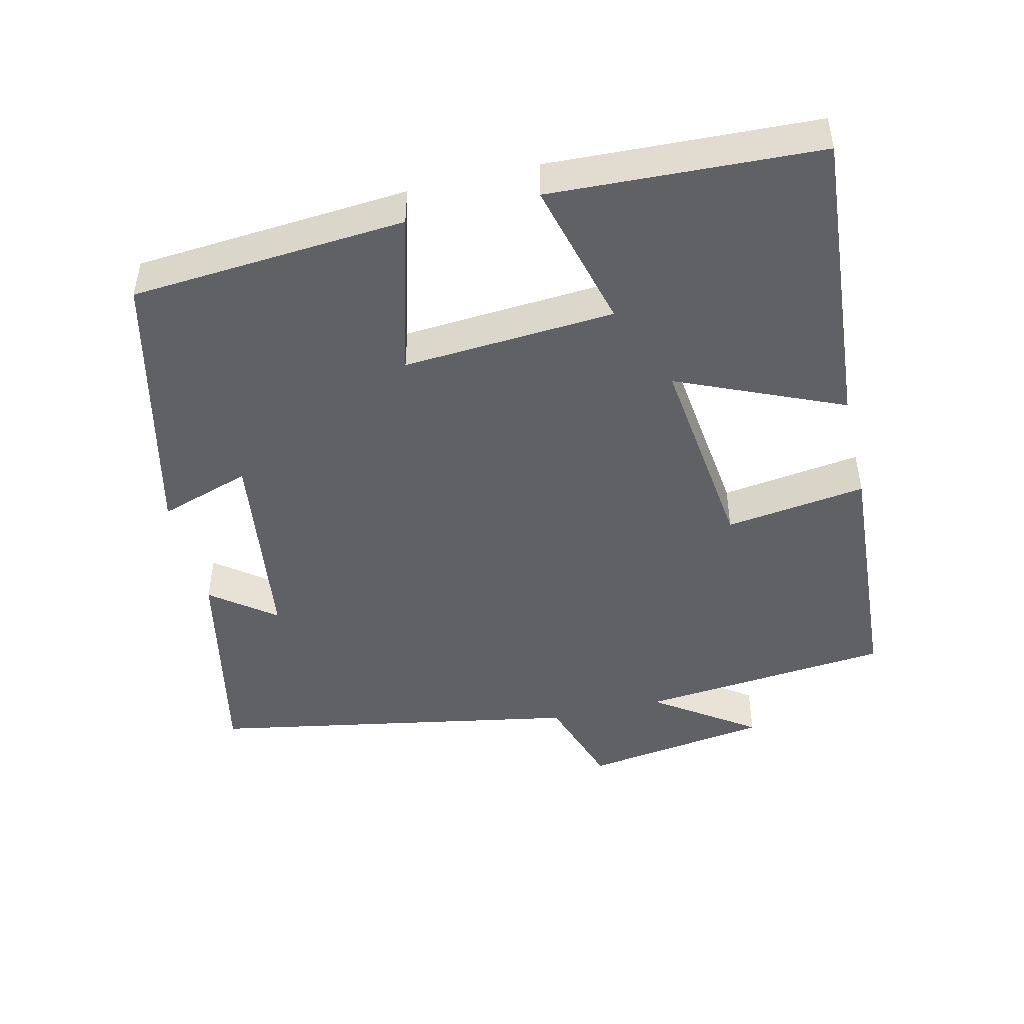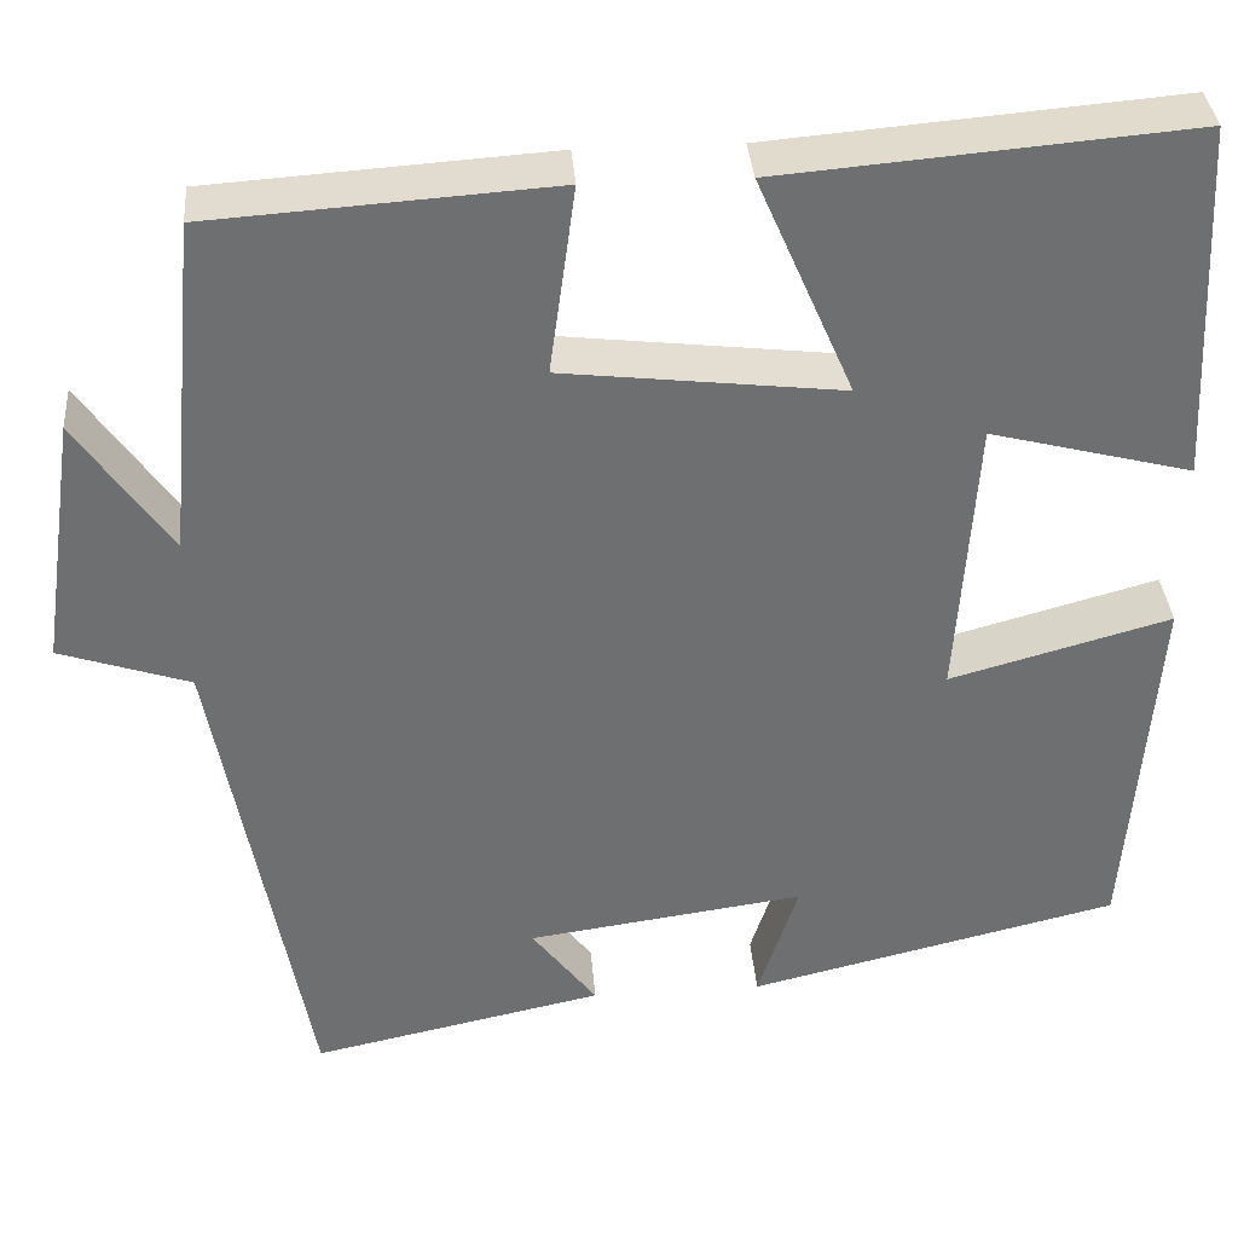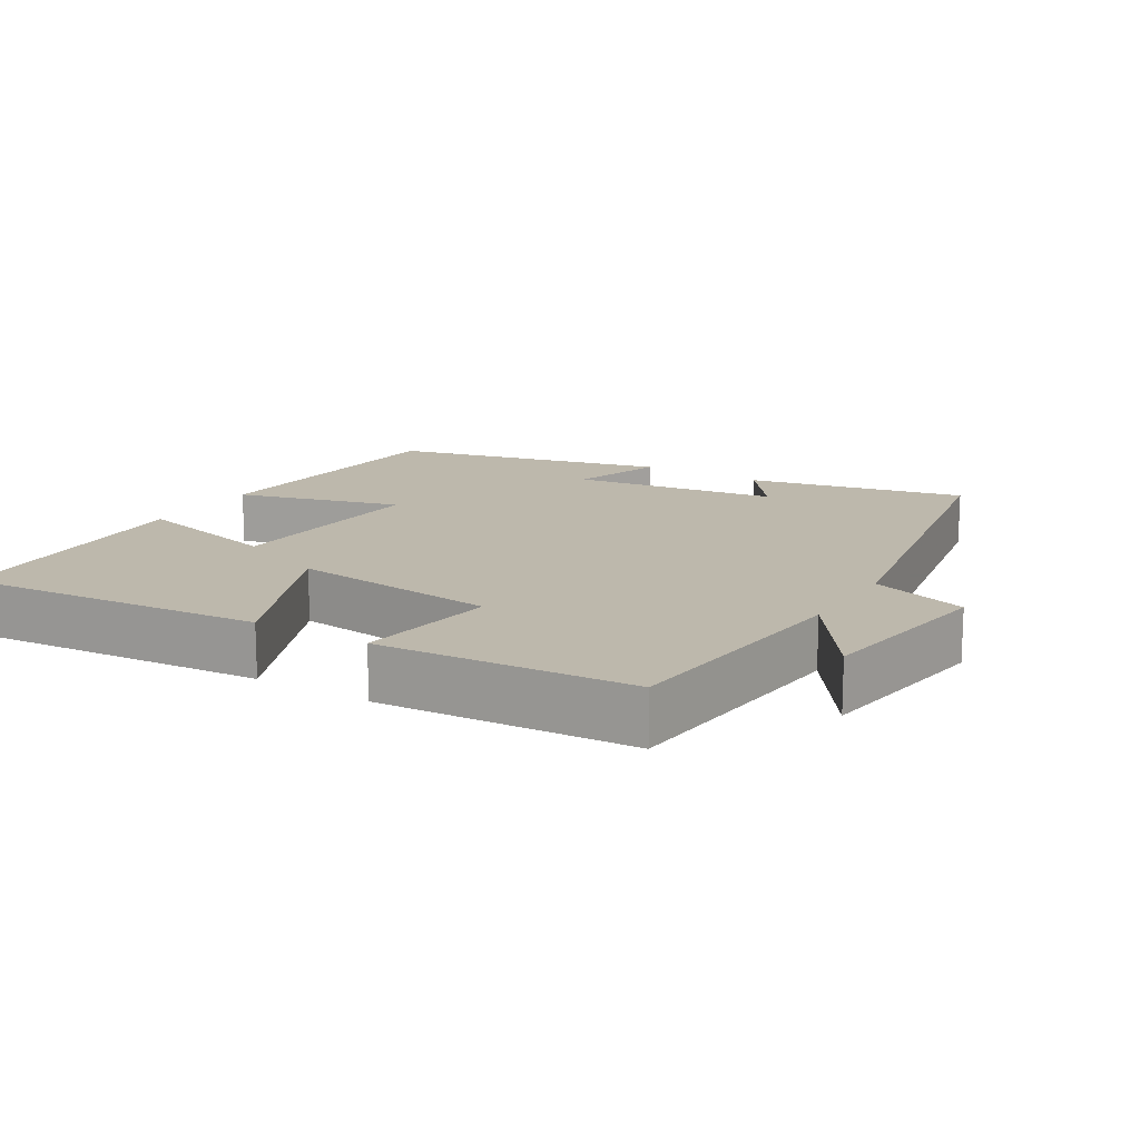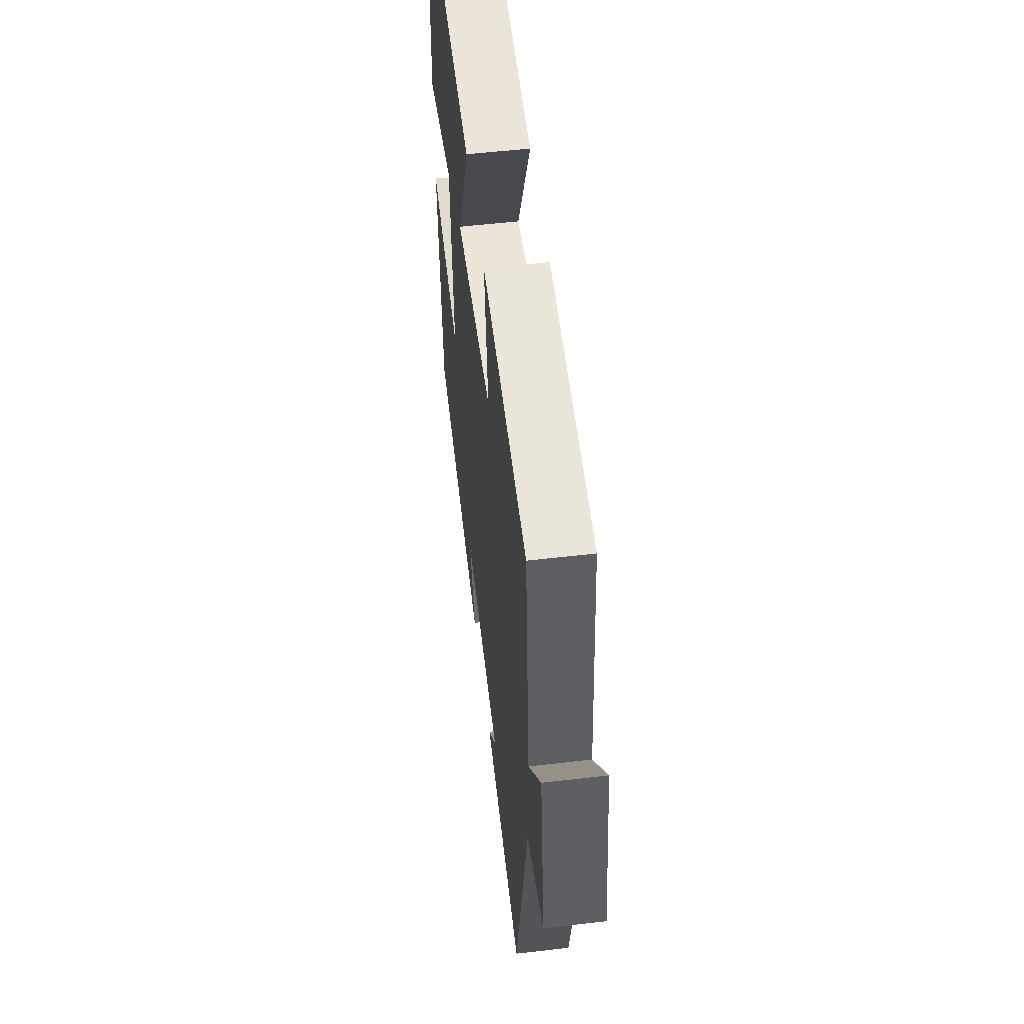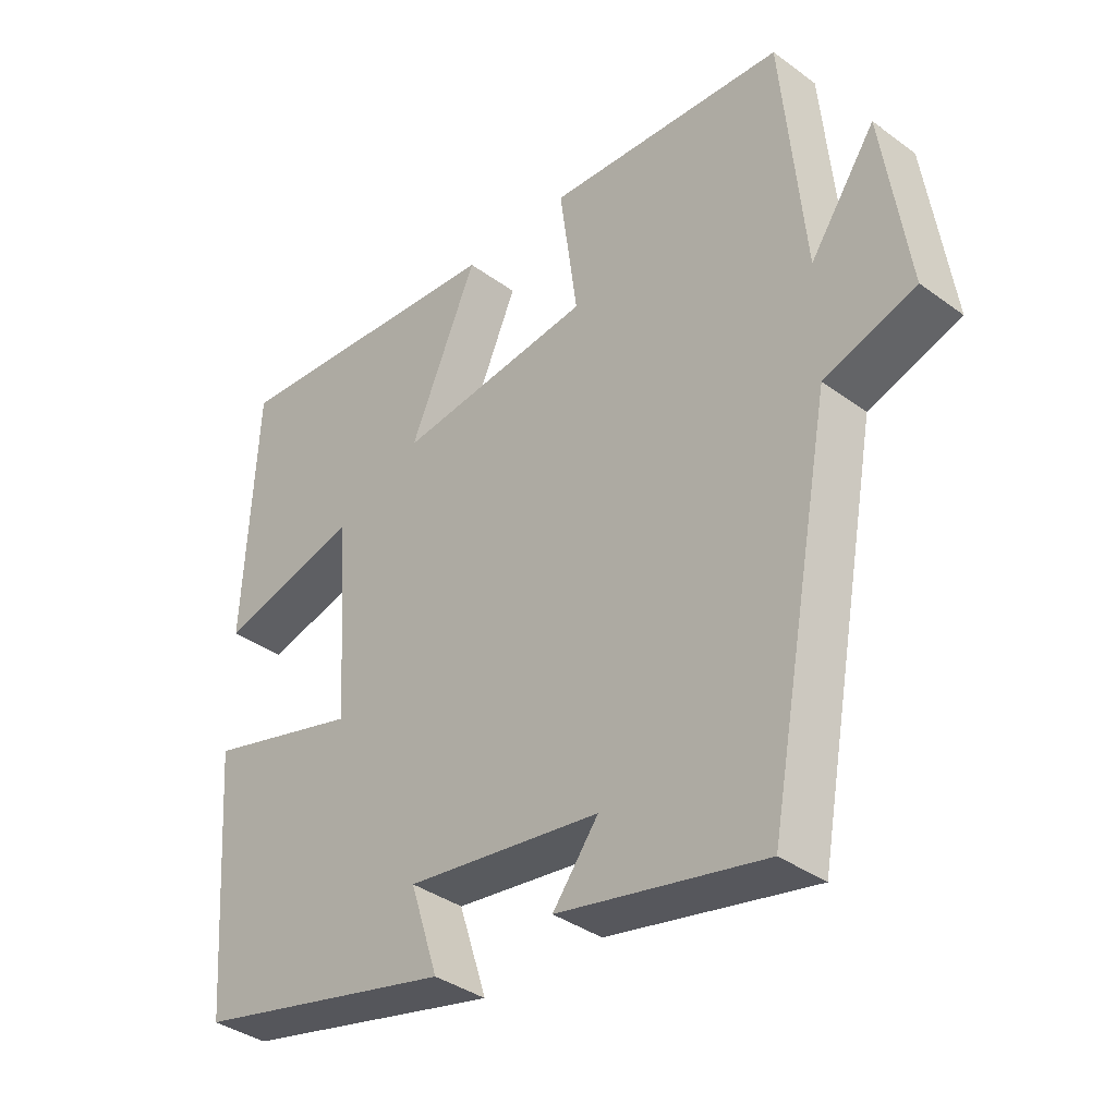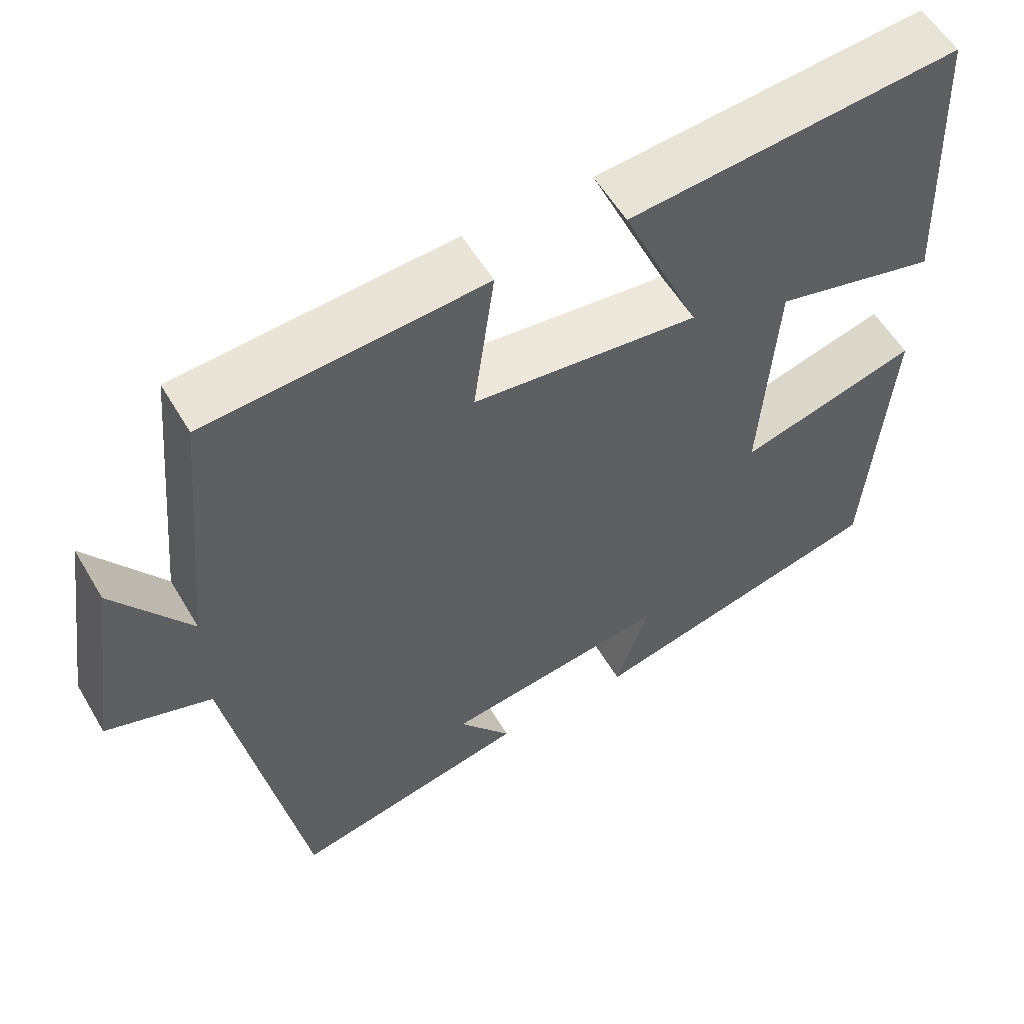
<metadata>
{"format":"obj","ext":"obj","renderer":"f3d","projection":"perspective","resolution":1024,"background":"white","views":[{"elev":-46.8,"azim":-76.5,"up":"+Y"},{"elev":35.7,"azim":175.5,"up":"+Z"},{"elev":14.8,"azim":31.4,"up":"+Y"},{"elev":55.1,"azim":83.0,"up":"+Z"},{"elev":-37.1,"azim":46.8,"up":"+Z"},{"elev":56.2,"azim":149.8,"up":"+Z"}]}
</metadata>
<code>
v 0.467 0.07 0.476
v 0.5 0.07 0.122
v 0.598 0.07 0.263
v 0.636 0.07 0.001
v 0.5 0.07 -0.044
v 0.403 0.07 -0.565
v 0.097 0.07 -0.5
v 0.165 0.07 -0.411
v -0.125 0.07 -0.371
v -0.083 0.07 -0.5
v -0.471 0.07 -0.407
v -0.5 0.07 -0.021
v -0.269 0.07 -0.085
v -0.289 0.07 0.213
v -0.5 0.07 0.159
v -0.482 0.07 0.536
v -0.054 0.07 0.5
v -0.155 0.07 0.268
v 0.137 0.07 0.302
v 0.11 0.07 0.5
v 0.467 0 0.476
v 0.5 0 0.122
v 0.598 0 0.263
v 0.636 0 0.001
v 0.5 0 -0.044
v 0.403 0 -0.565
v 0.097 0 -0.5
v 0.165 0 -0.411
v -0.125 0 -0.371
v -0.083 0 -0.5
v -0.471 0 -0.407
v -0.5 0 -0.021
v -0.269 0 -0.085
v -0.289 0 0.213
v -0.5 0 0.159
v -0.482 0 0.536
v -0.054 0 0.5
v -0.155 0 0.268
v 0.137 0 0.302
v 0.11 0 0.5
f 19 20 1 2
f 18 19 2
f 16 17 18
f 15 16 18
f 14 15 18
f 13 14 18 2
f 11 12 13
f 10 11 13
f 9 10 13
f 8 9 13 2
f 5 6 7 8
f 5 8 2 3
f 3 4 5
f 22 21 40 39
f 22 39 38
f 38 37 36
f 38 36 35
f 38 35 34
f 22 38 34 33
f 33 32 31
f 33 31 30
f 33 30 29
f 22 33 29 28
f 28 27 26 25
f 23 22 28 25
f 25 24 23
f 1 21 22 2
f 2 22 23 3
f 3 23 24 4
f 4 24 25 5
f 5 25 26 6
f 6 26 27 7
f 7 27 28 8
f 8 28 29 9
f 9 29 30 10
f 10 30 31 11
f 11 31 32 12
f 12 32 33 13
f 13 33 34 14
f 14 34 35 15
f 15 35 36 16
f 16 36 37 17
f 17 37 38 18
f 18 38 39 19
f 19 39 40 20
f 20 40 21 1

</code>
